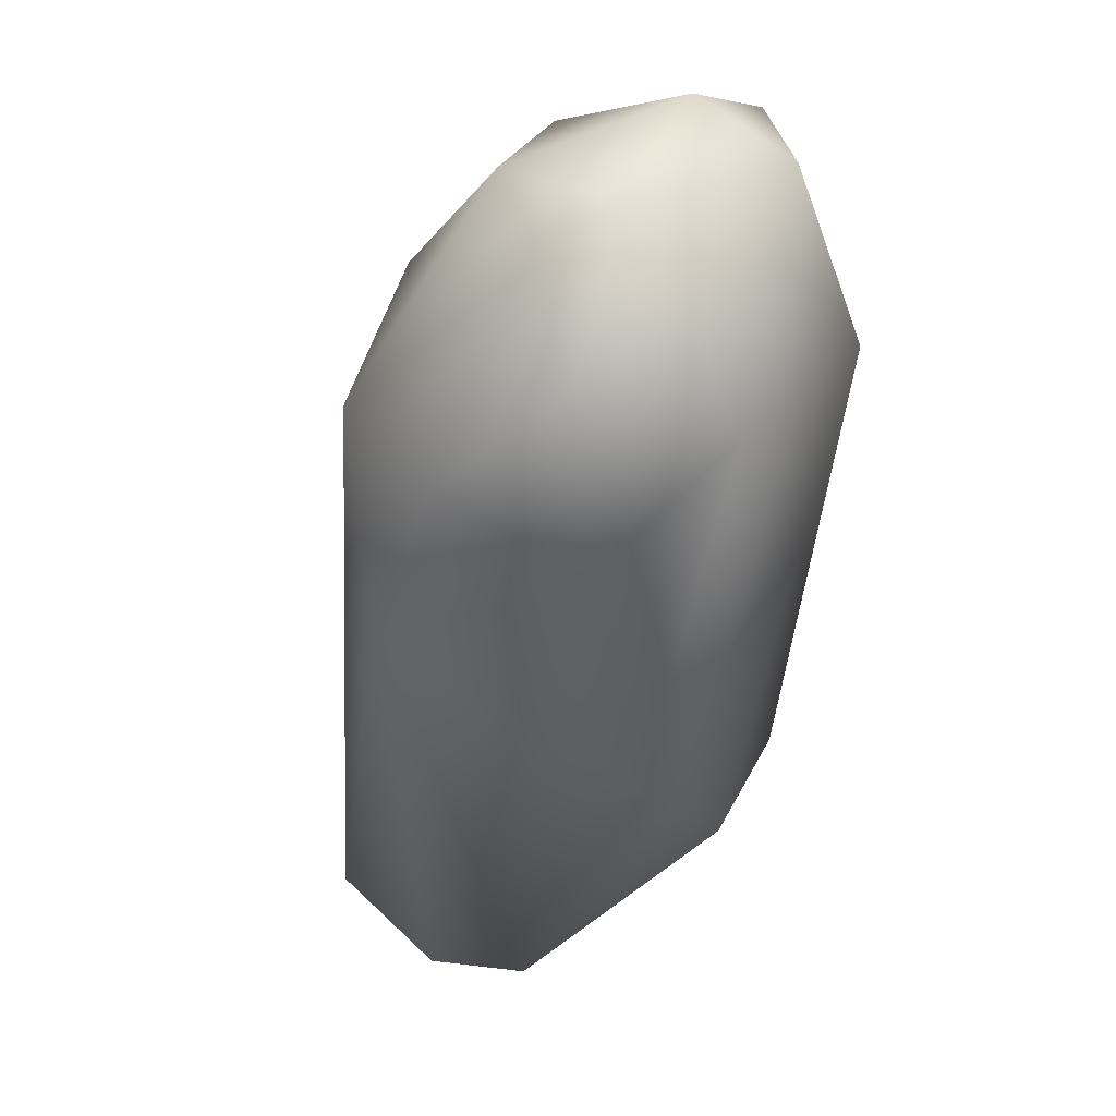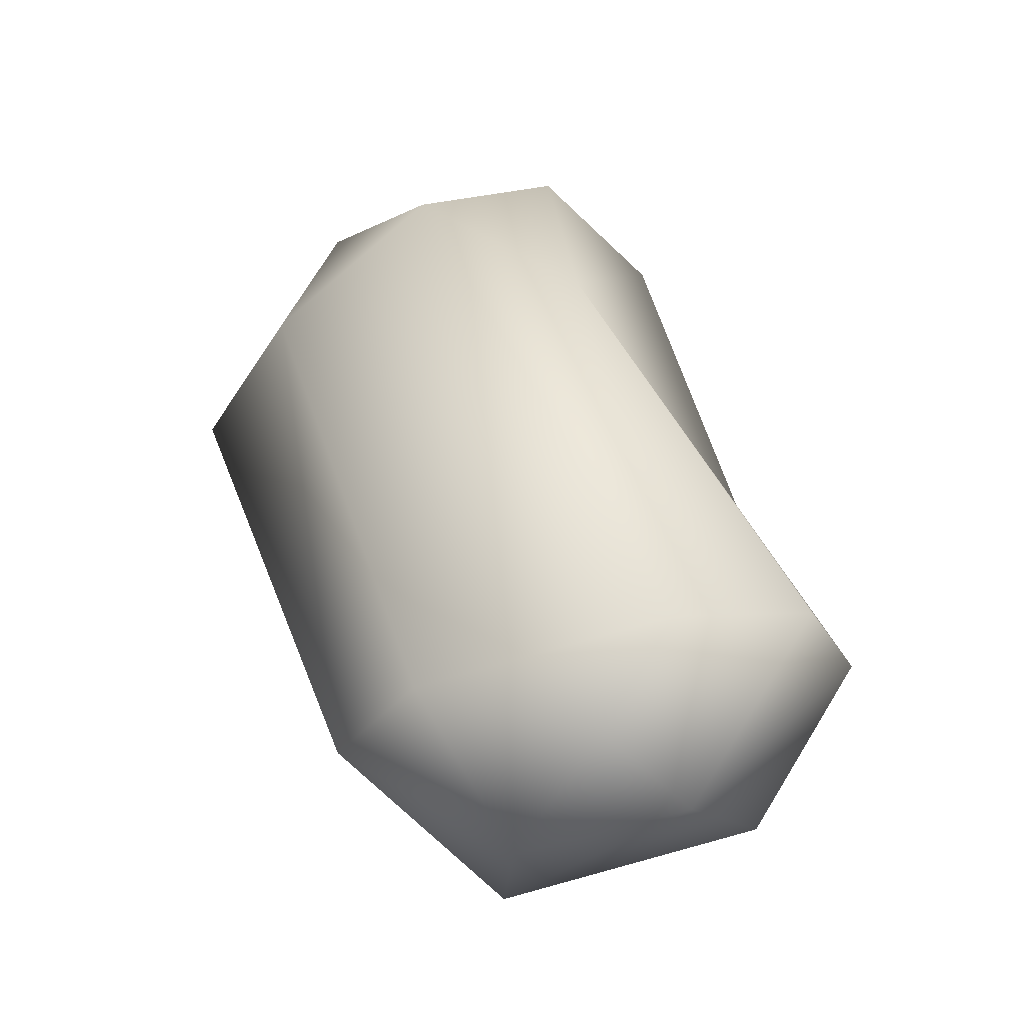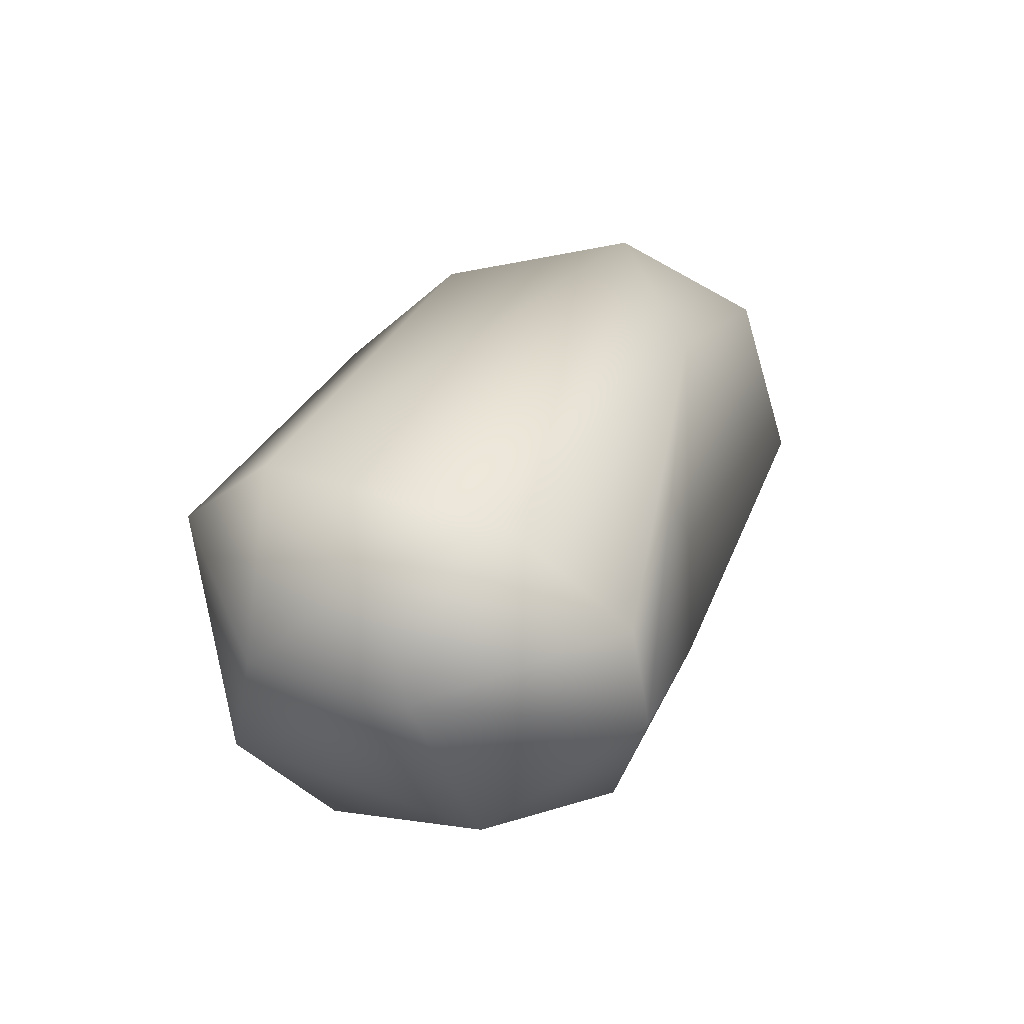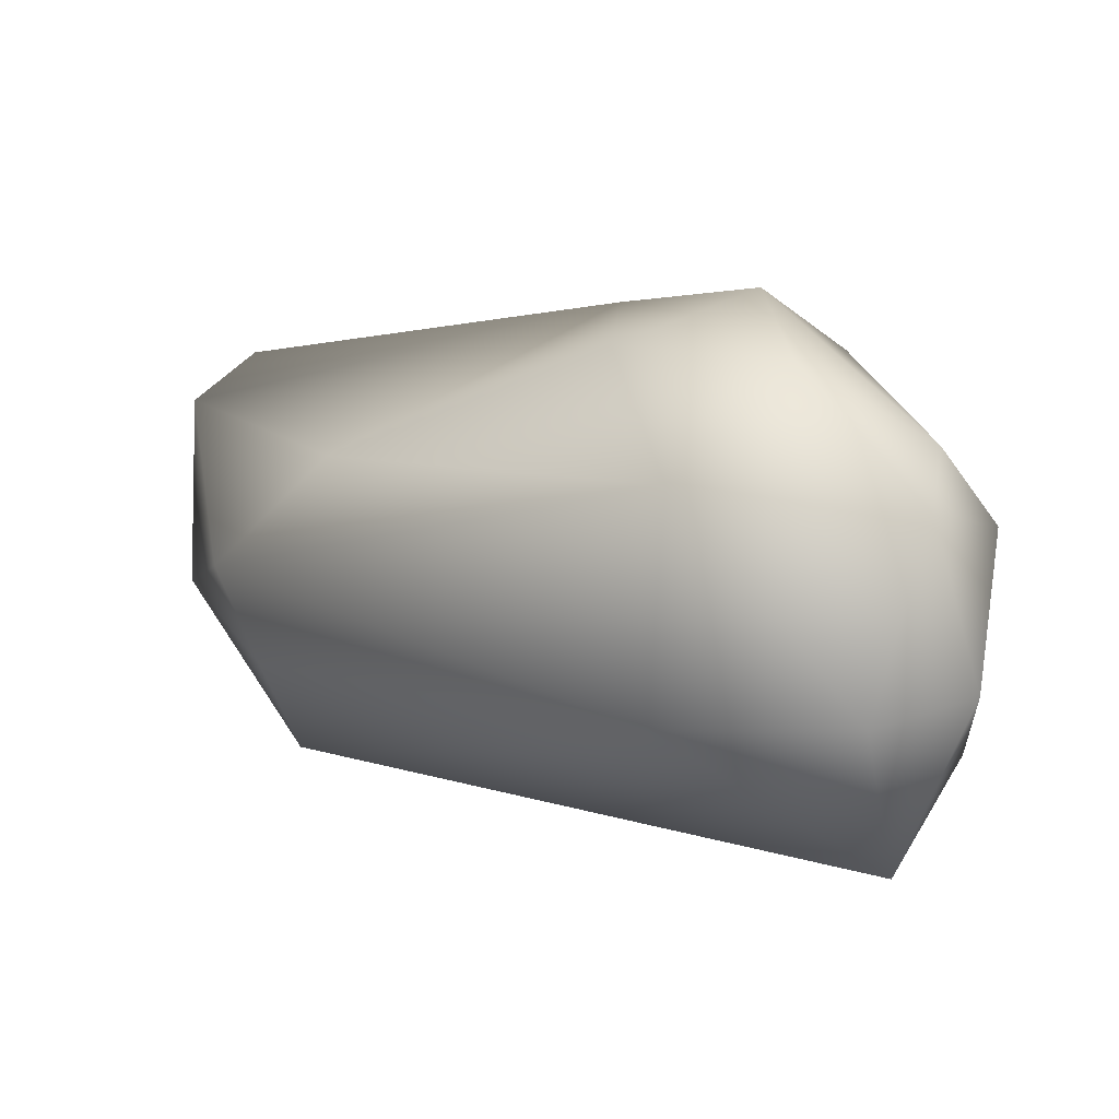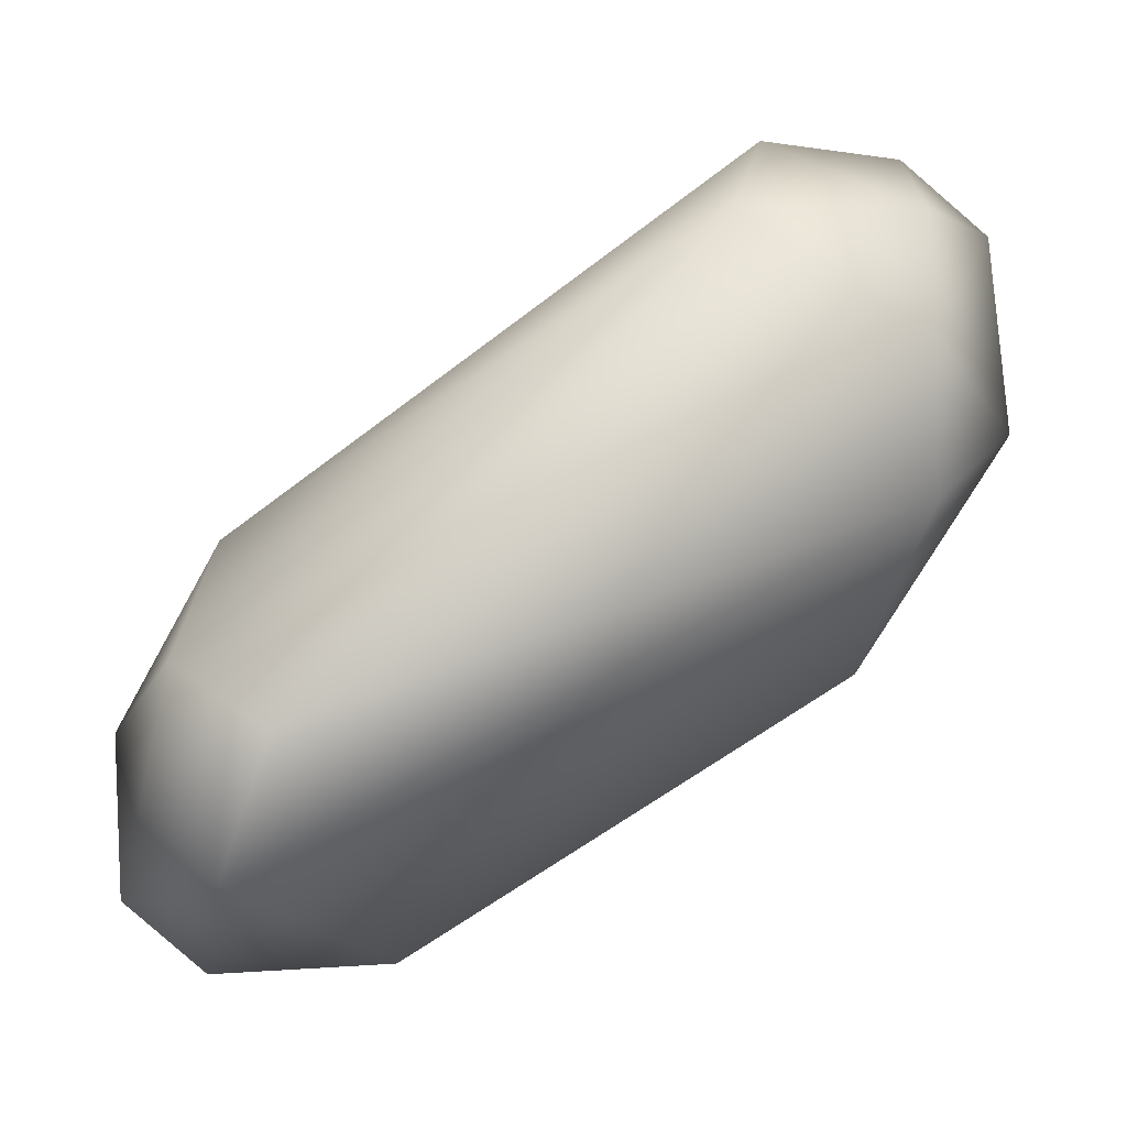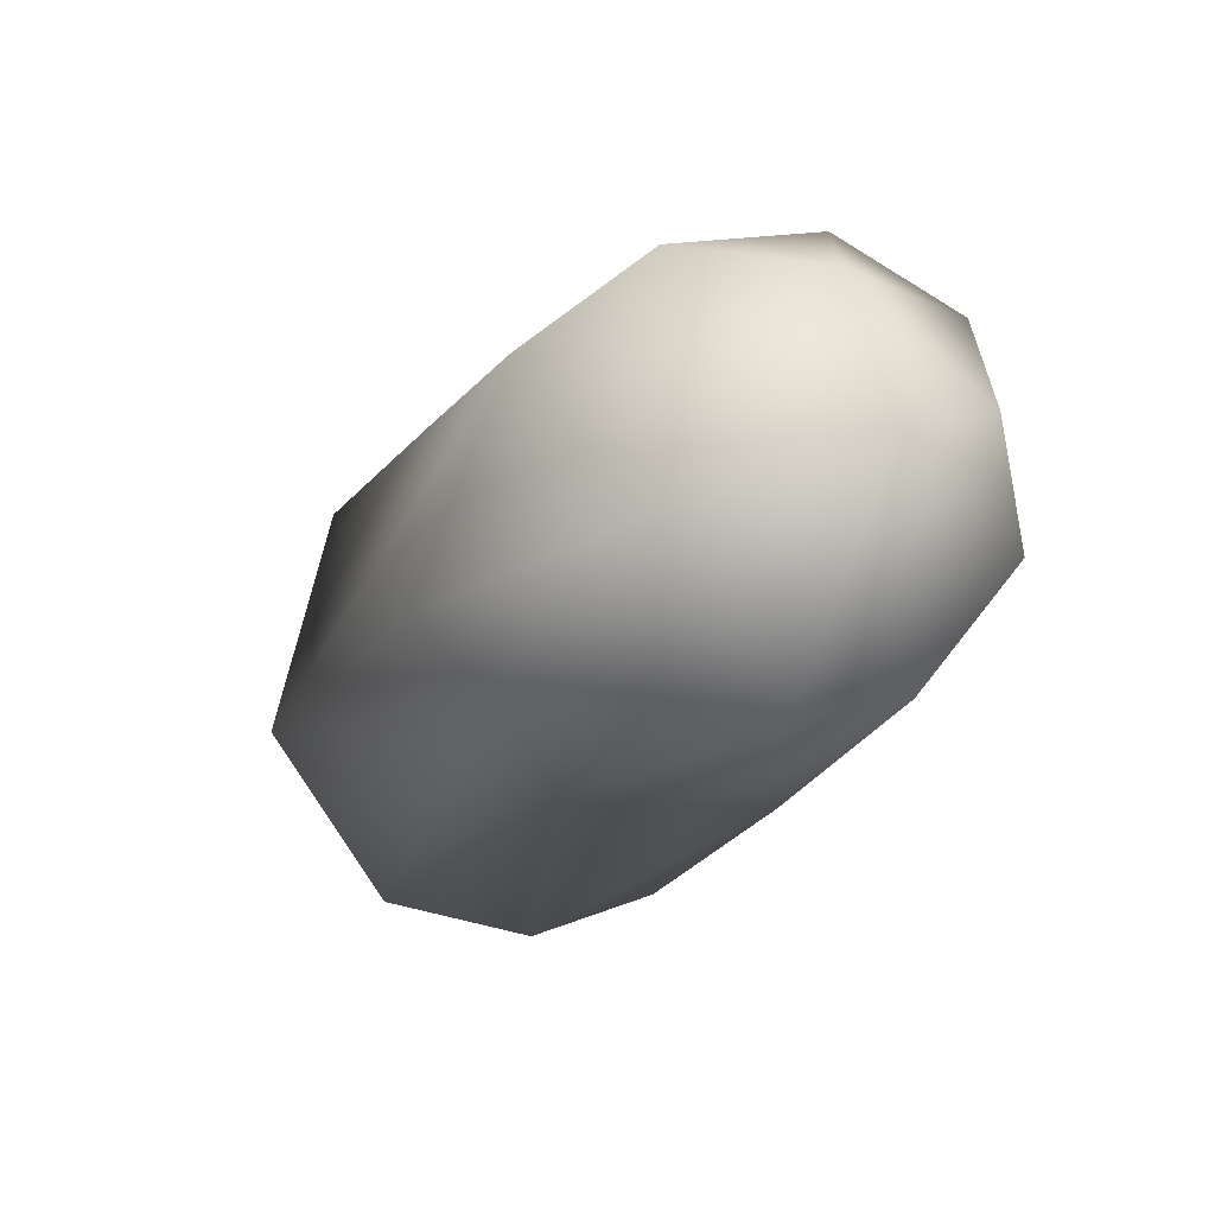
<metadata>
{"format":"obj","ext":"obj","renderer":"f3d","projection":"perspective","resolution":1024,"background":"white","views":[{"elev":-55.5,"azim":-57.5,"up":"+Z"},{"elev":76.0,"azim":51.2,"up":"+Y"},{"elev":61.8,"azim":88.2,"up":"+Y"},{"elev":-50.7,"azim":-161.7,"up":"+Y"},{"elev":68.4,"azim":7.4,"up":"+Z"},{"elev":-3.5,"azim":109.1,"up":"+Z"}]}
</metadata>
<code>
o FJ2609.obj_grp1.1310
v 0.2677 -0.7712 4.292
v 0.2681 -0.7851 4.321
v 0.2644 -0.7541 4.291
v 0.2925 -0.788 4.357
v 0.2865 -0.7957 4.313
v 0.2776 -0.7496 4.368
v 0.2591 -0.7493 4.316
v 0.2782 -0.7151 4.344
v 0.2799 -0.7016 4.304
v 0.3232 -0.7877 4.309
v 0.3087 -0.7685 4.274
v 0.2997 -0.7626 4.374
v 0.4177 -0.6988 4.37
v 0.2843 -0.7474 4.271
v 0.2896 -0.7162 4.275
v 0.3157 -0.7333 4.268
v 0.3724 -0.6562 4.396
v 0.3758 -0.6307 4.378
v 0.4132 -0.7044 4.313
v 0.3821 -0.7031 4.295
v 0.4078 -0.721 4.327
v 0.3212 -0.6805 4.294
v 0.4129 -0.6743 4.387
v 0.422 -0.6494 4.309
v 0.4107 -0.6325 4.312
v 0.3969 -0.6172 4.335
v 0.4337 -0.67 4.34
v 0.4098 -0.644 4.382
v 0.4248 -0.632 4.353
v 0.4049 -0.6194 4.358
f 2 5 4
f 6 2 4
f 7 3 1
f 1 2 7
f 2 6 7
f 6 8 7
f 3 7 9
f 9 7 8
f 11 5 1
f 1 5 2
f 11 10 5
f 4 5 10
f 4 12 6
f 13 12 4
f 14 1 3
f 11 1 14
f 14 3 15
f 15 3 9
f 10 13 4
f 16 14 15
f 16 11 14
f 12 17 6
f 15 9 22
f 9 8 18
f 19 11 20
f 11 19 10
f 10 19 21
f 20 11 16
f 22 16 15
f 6 17 8
f 21 13 10
f 22 20 16
f 23 17 12
f 18 8 17
f 13 23 12
f 20 22 24
f 22 25 24
f 22 9 26
f 9 18 26
f 25 22 26
f 21 19 27
f 21 27 13
f 24 19 20
f 27 23 13
f 17 28 18
f 28 17 23
f 26 18 30
f 28 30 18
f 19 24 27
f 27 29 23
f 25 26 29
f 24 29 27
f 24 25 29
f 23 29 28
f 26 30 29
f 28 29 30

</code>
